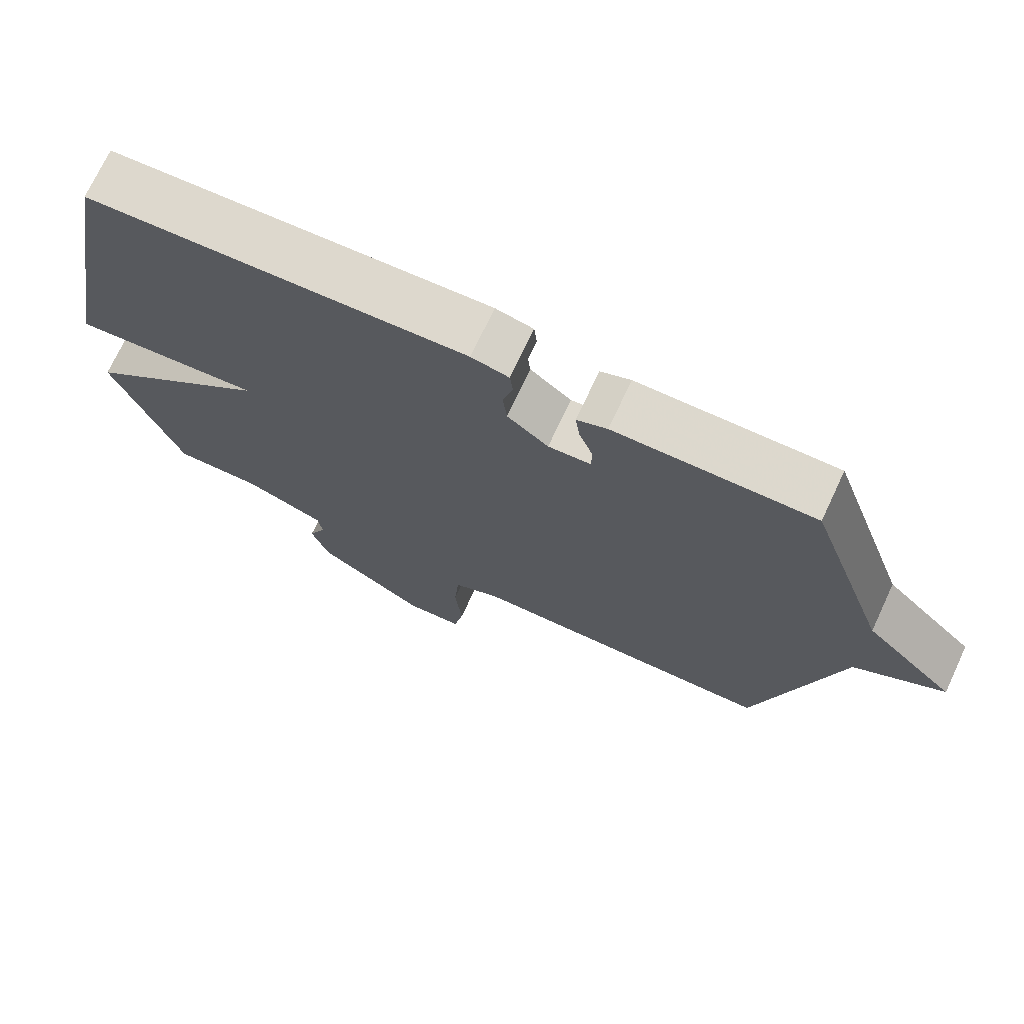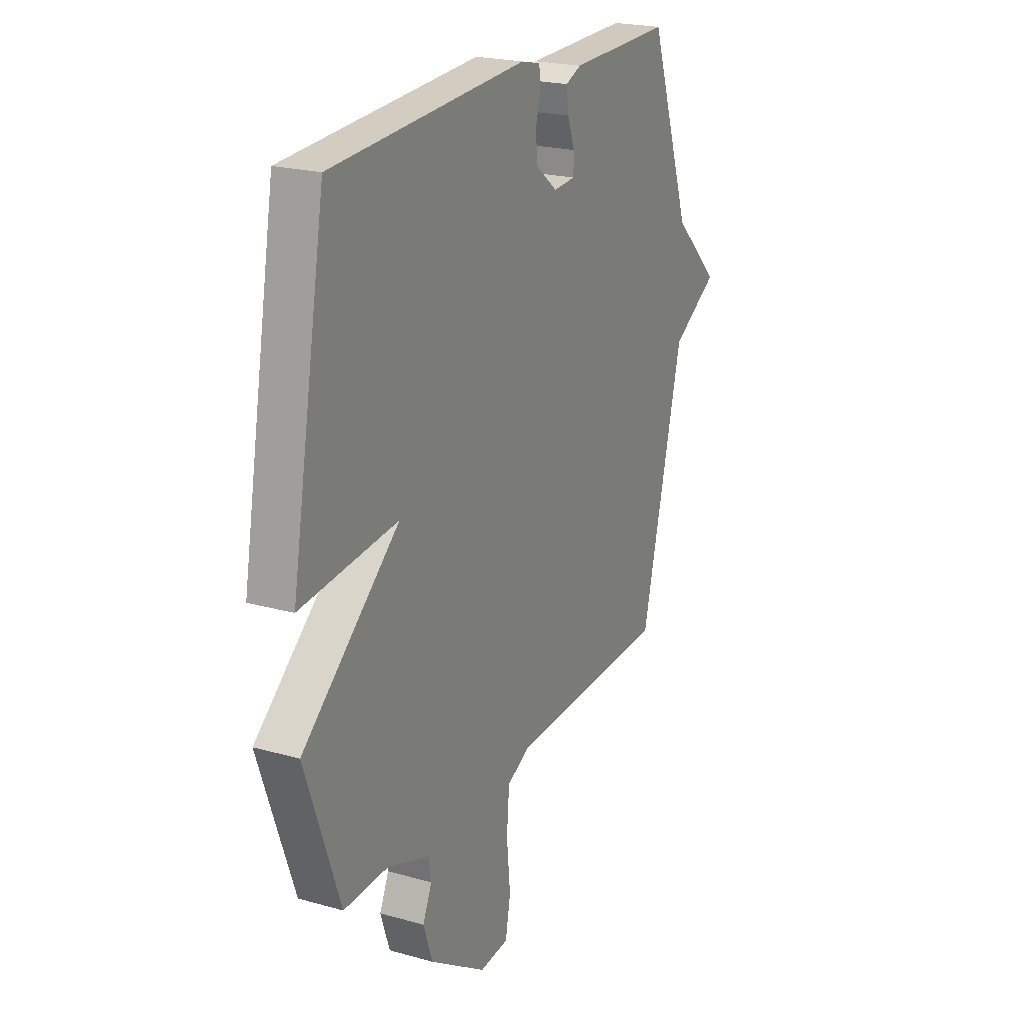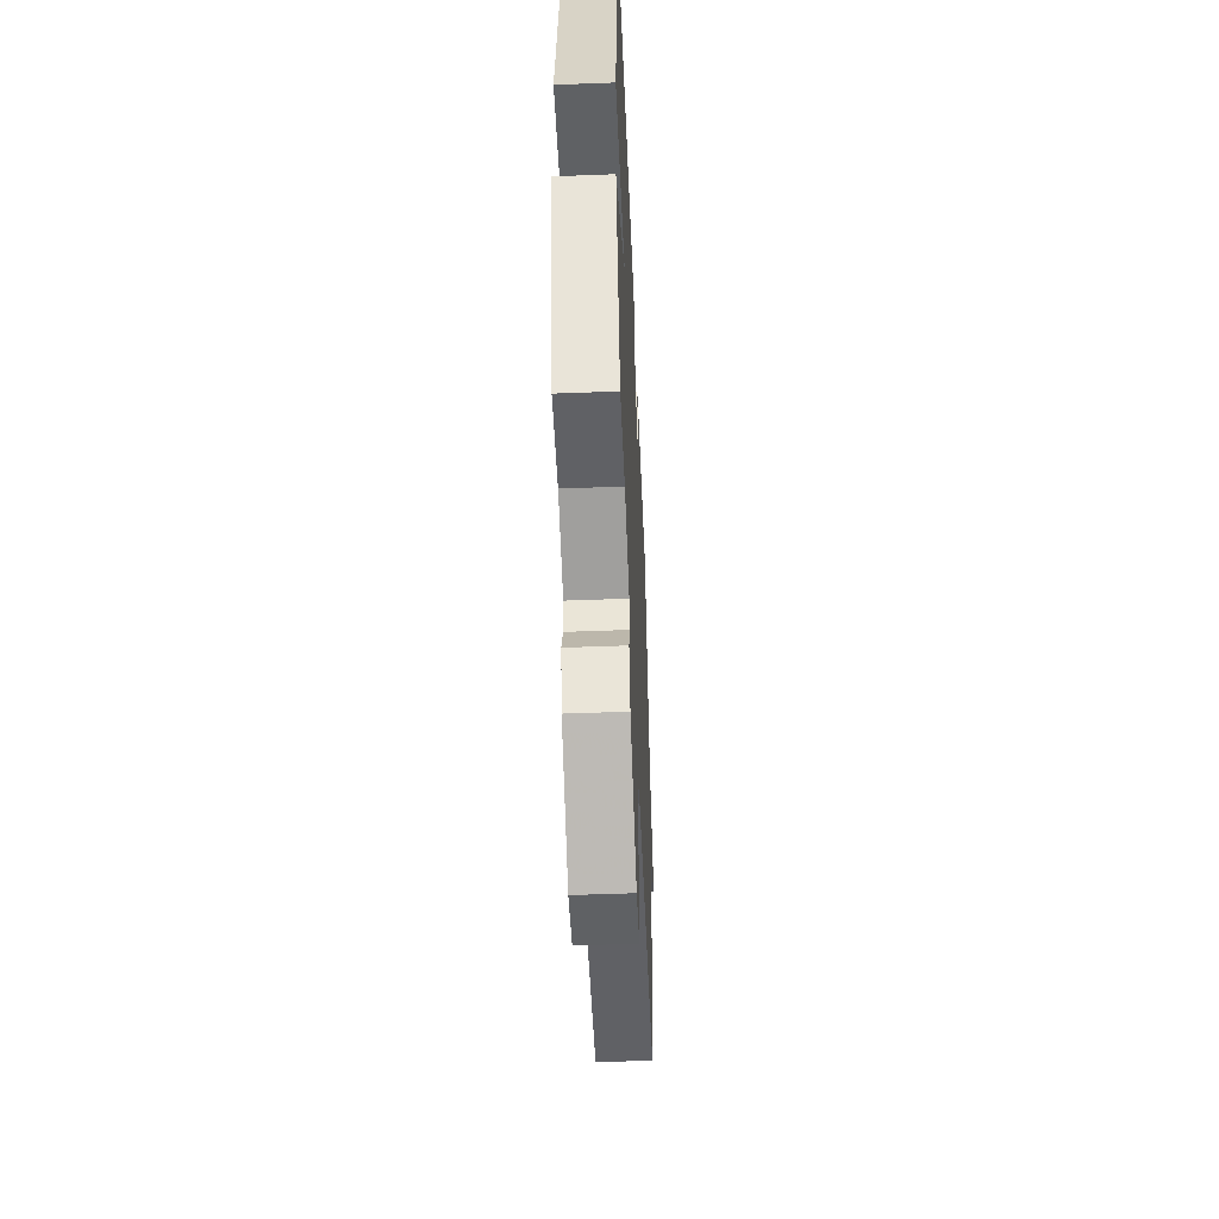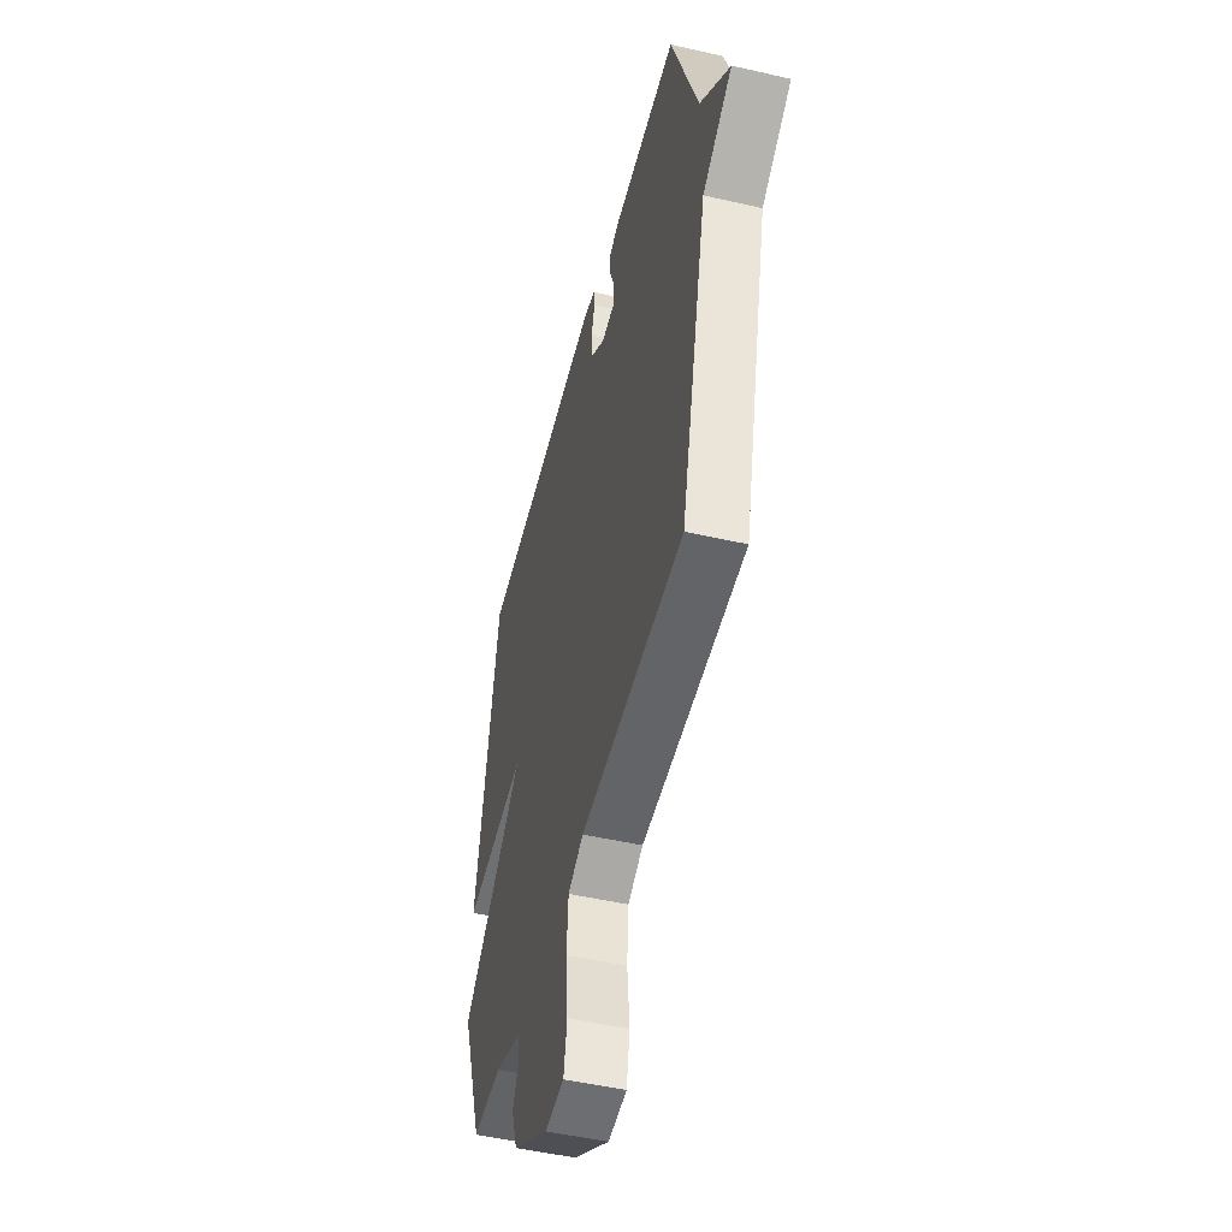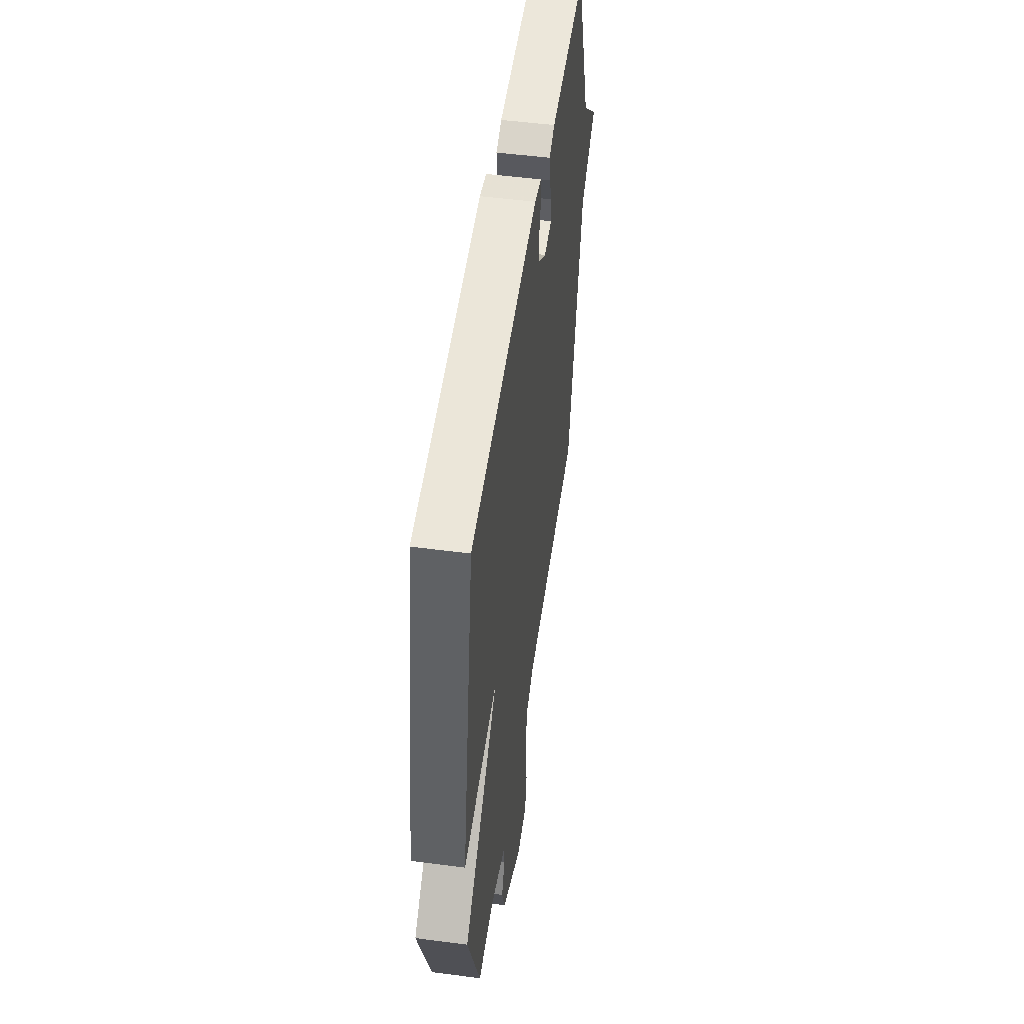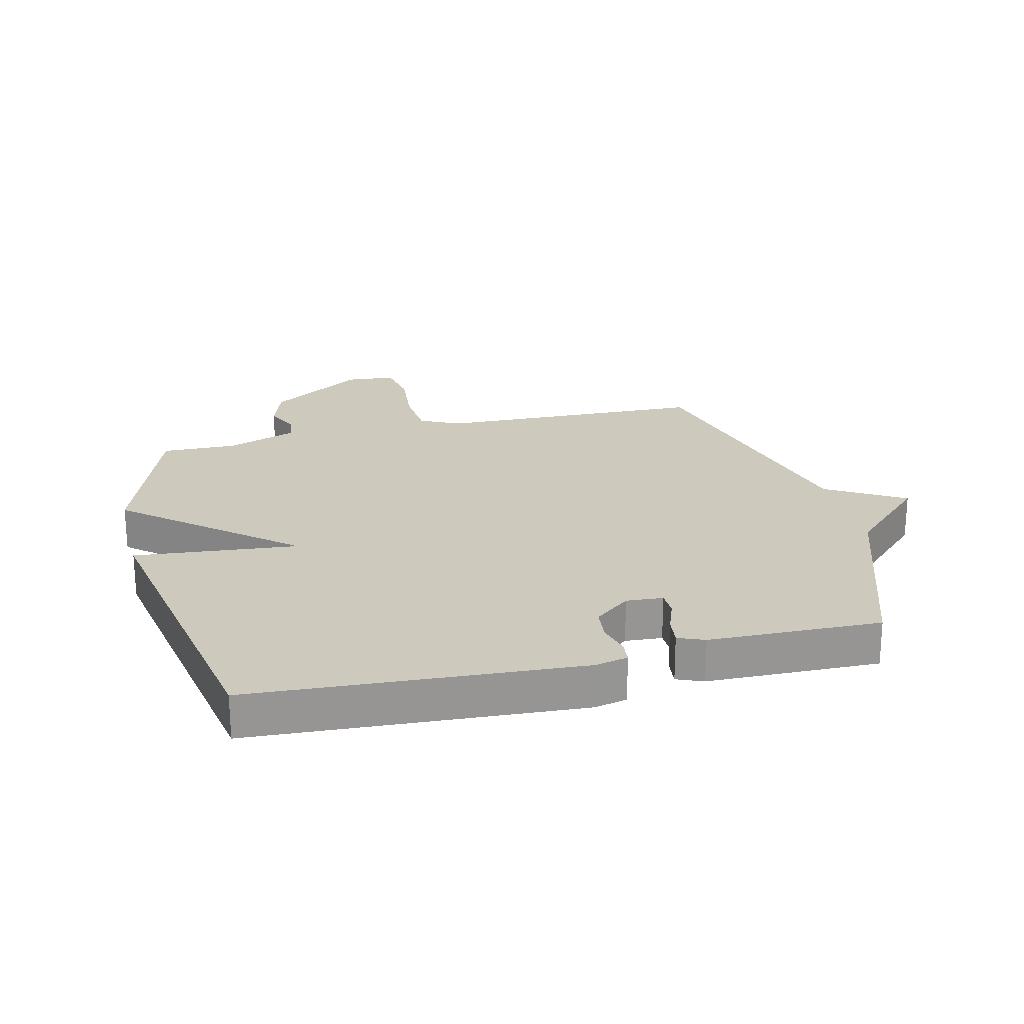
<metadata>
{"format":"obj","ext":"obj","renderer":"f3d","projection":"perspective","resolution":1024,"background":"white","views":[{"elev":72.6,"azim":25.1,"up":"+Z"},{"elev":21.8,"azim":-63.6,"up":"+Z"},{"elev":-51.1,"azim":-87.6,"up":"+Z"},{"elev":-49.4,"azim":75.8,"up":"+Z"},{"elev":51.4,"azim":-81.9,"up":"+Z"},{"elev":22.7,"azim":-13.8,"up":"+Y"}]}
</metadata>
<code>
v -0.5 0.07 0.5
v 0.034 0.07 0.533
v 0.087 0.07 0.521
v 0.091 0.07 0.484
v 0.077 0.07 0.432
v 0.083 0.07 0.377
v 0.141 0.07 0.331
v 0.201 0.07 0.335
v 0.202 0.07 0.375
v 0.182 0.07 0.429
v 0.176 0.07 0.475
v 0.219 0.07 0.493
v 0.5 0.07 0.5
v 0.615 0.07 0.168
v 0.742 0.07 0.044
v 0.615 0.07 -0.032
v 0.5 0.07 -0.5
v 0.058 0.07 -0.514
v -0.007 0.07 -0.546
v -0.014 0.07 -0.634
v -0.004 0.07 -0.736
v -0.018 0.07 -0.811
v -0.098 0.07 -0.818
v -0.255 0.07 -0.716
v -0.28 0.07 -0.641
v -0.255 0.07 -0.585
v -0.261 0.07 -0.54
v -0.377 0.07 -0.497
v -0.5 0.07 -0.5
v -0.595 0.07 -0.23
v -0.328 0.07 -0.004
v -0.595 0.07 -0.03
v -0.5 0 0.5
v 0.034 0 0.533
v 0.087 0 0.521
v 0.091 0 0.484
v 0.077 0 0.432
v 0.083 0 0.377
v 0.141 0 0.331
v 0.201 0 0.335
v 0.202 0 0.375
v 0.182 0 0.429
v 0.176 0 0.475
v 0.219 0 0.493
v 0.5 0 0.5
v 0.615 0 0.168
v 0.742 0 0.044
v 0.615 0 -0.032
v 0.5 0 -0.5
v 0.058 0 -0.514
v -0.007 0 -0.546
v -0.014 0 -0.634
v -0.004 0 -0.736
v -0.018 0 -0.811
v -0.098 0 -0.818
v -0.255 0 -0.716
v -0.28 0 -0.641
v -0.255 0 -0.585
v -0.261 0 -0.54
v -0.377 0 -0.497
v -0.5 0 -0.5
v -0.595 0 -0.23
v -0.328 0 -0.004
v -0.595 0 -0.03
f 3 4 5
f 2 3 5
f 1 2 5
f 32 1 5
f 31 32 5
f 28 29 30 31
f 31 5 6
f 28 31 6
f 27 28 6
f 26 27 6 7
f 24 25 26
f 23 24 26
f 22 23 26
f 21 22 26
f 20 21 26
f 19 20 26
f 26 7 8
f 19 26 8
f 18 19 8
f 16 17 18 8
f 16 8 9
f 15 16 9
f 14 15 9
f 12 13 14
f 11 12 14
f 10 11 14
f 9 10 14
f 37 36 35
f 37 35 34
f 37 34 33
f 37 33 64
f 37 64 63
f 63 62 61 60
f 38 37 63
f 38 63 60
f 38 60 59
f 39 38 59 58
f 58 57 56
f 58 56 55
f 58 55 54
f 58 54 53
f 58 53 52
f 58 52 51
f 40 39 58
f 40 58 51
f 40 51 50
f 40 50 49 48
f 41 40 48
f 41 48 47
f 41 47 46
f 46 45 44
f 46 44 43
f 46 43 42
f 46 42 41
f 1 33 34 2
f 2 34 35 3
f 3 35 36 4
f 4 36 37 5
f 5 37 38 6
f 6 38 39 7
f 7 39 40 8
f 8 40 41 9
f 9 41 42 10
f 10 42 43 11
f 11 43 44 12
f 12 44 45 13
f 13 45 46 14
f 14 46 47 15
f 15 47 48 16
f 16 48 49 17
f 17 49 50 18
f 18 50 51 19
f 19 51 52 20
f 20 52 53 21
f 21 53 54 22
f 22 54 55 23
f 23 55 56 24
f 24 56 57 25
f 25 57 58 26
f 26 58 59 27
f 27 59 60 28
f 28 60 61 29
f 29 61 62 30
f 30 62 63 31
f 31 63 64 32
f 32 64 33 1

</code>
